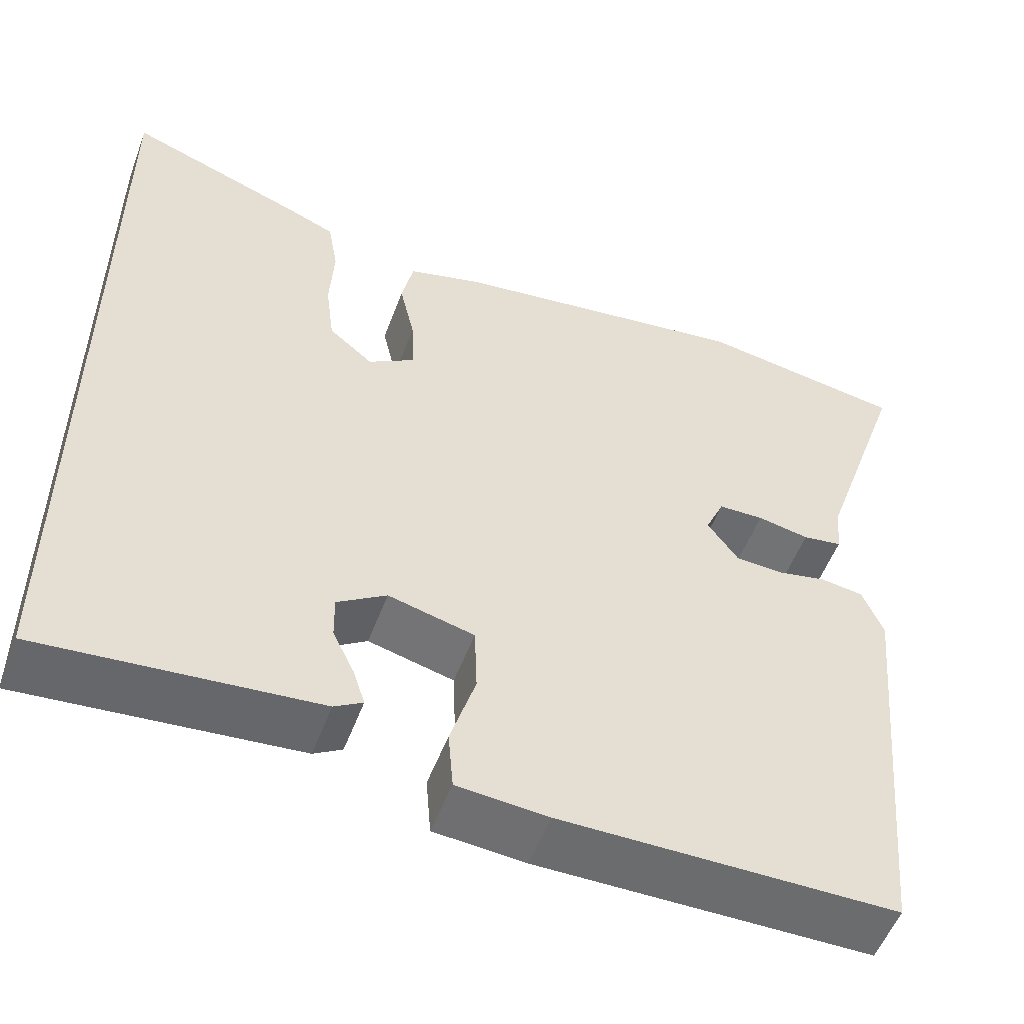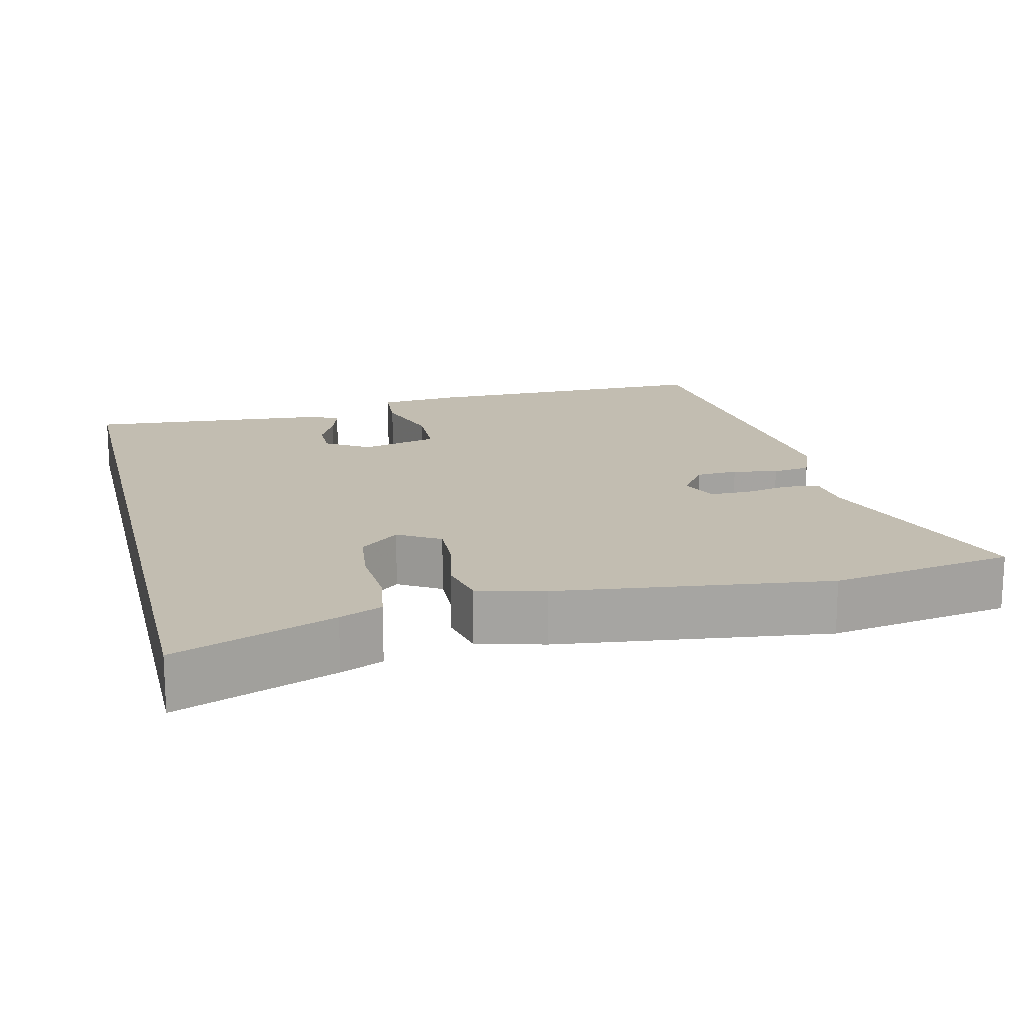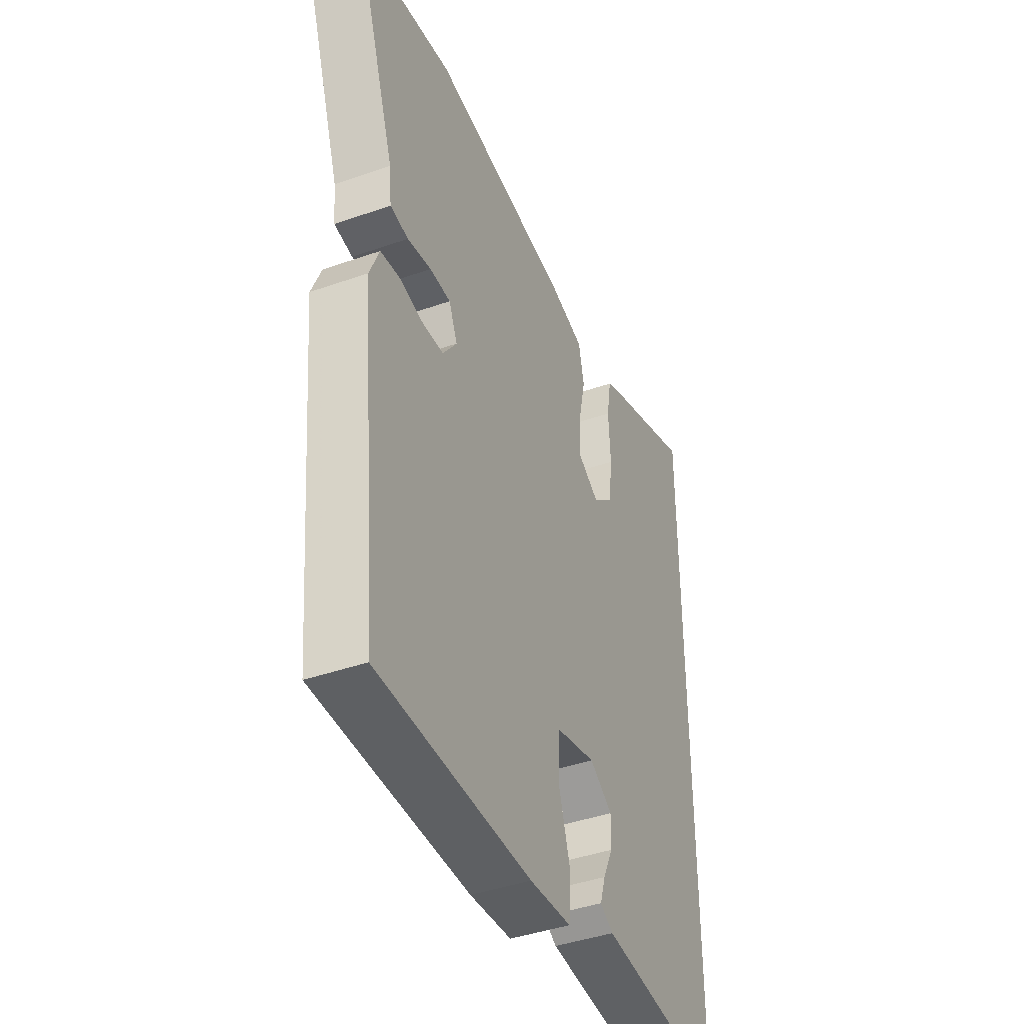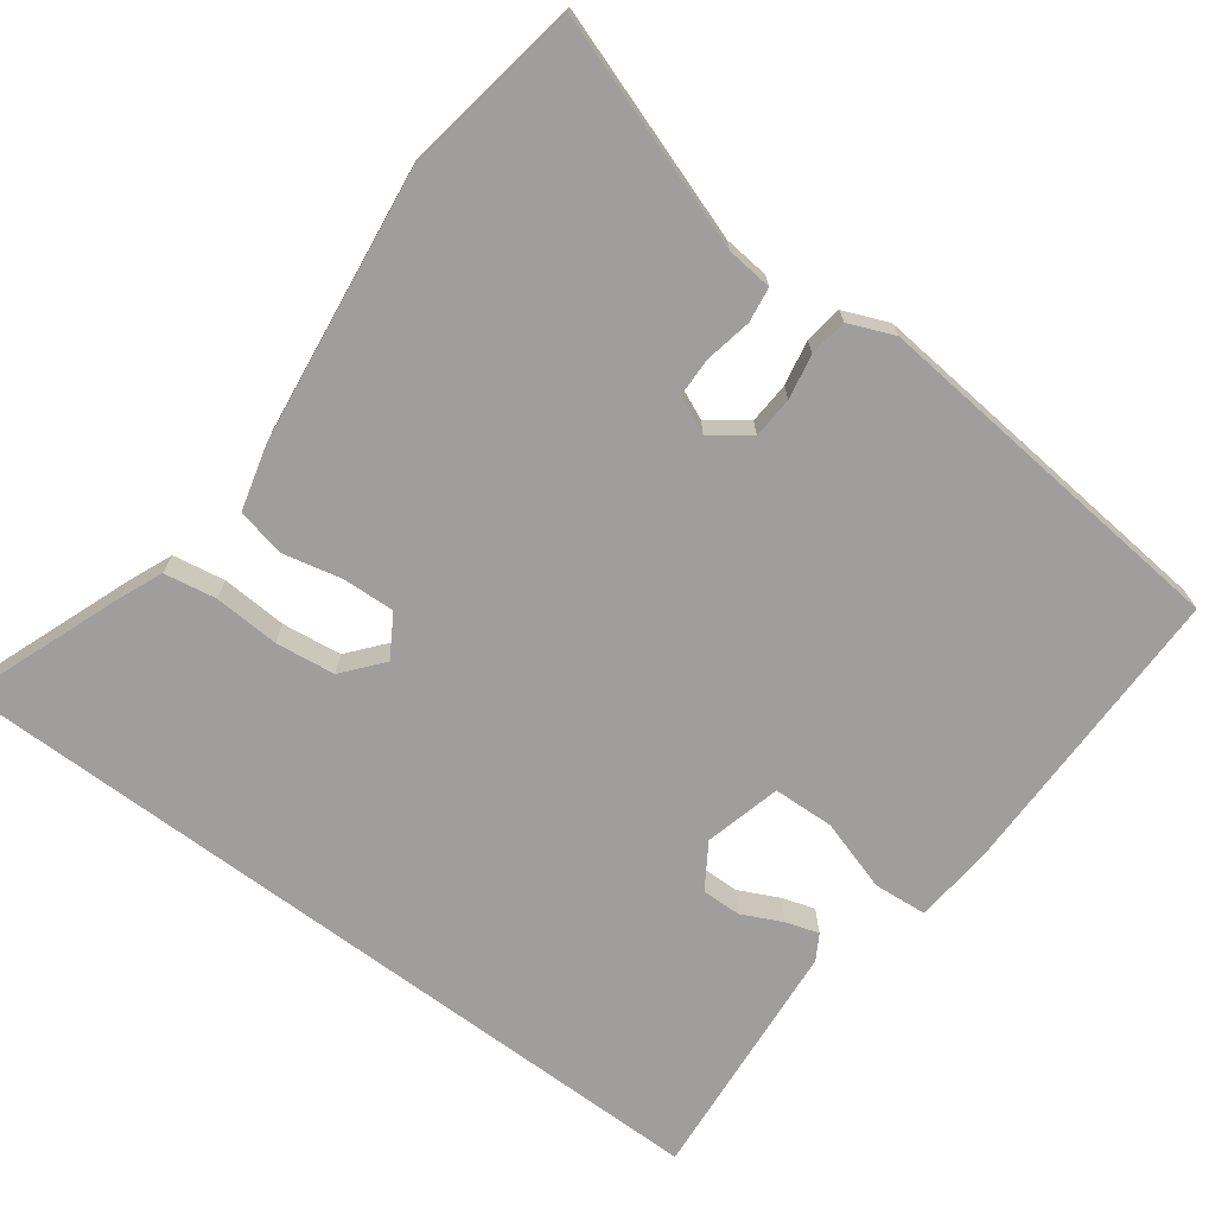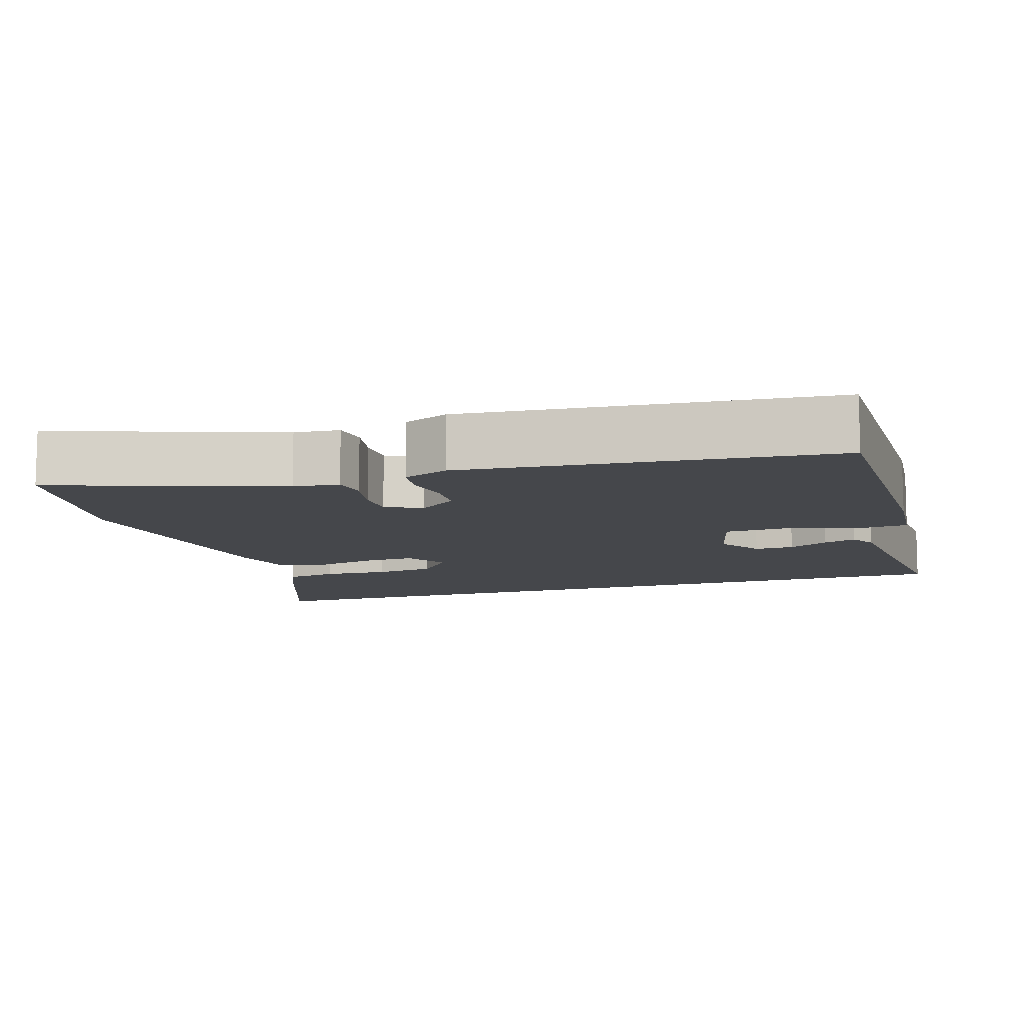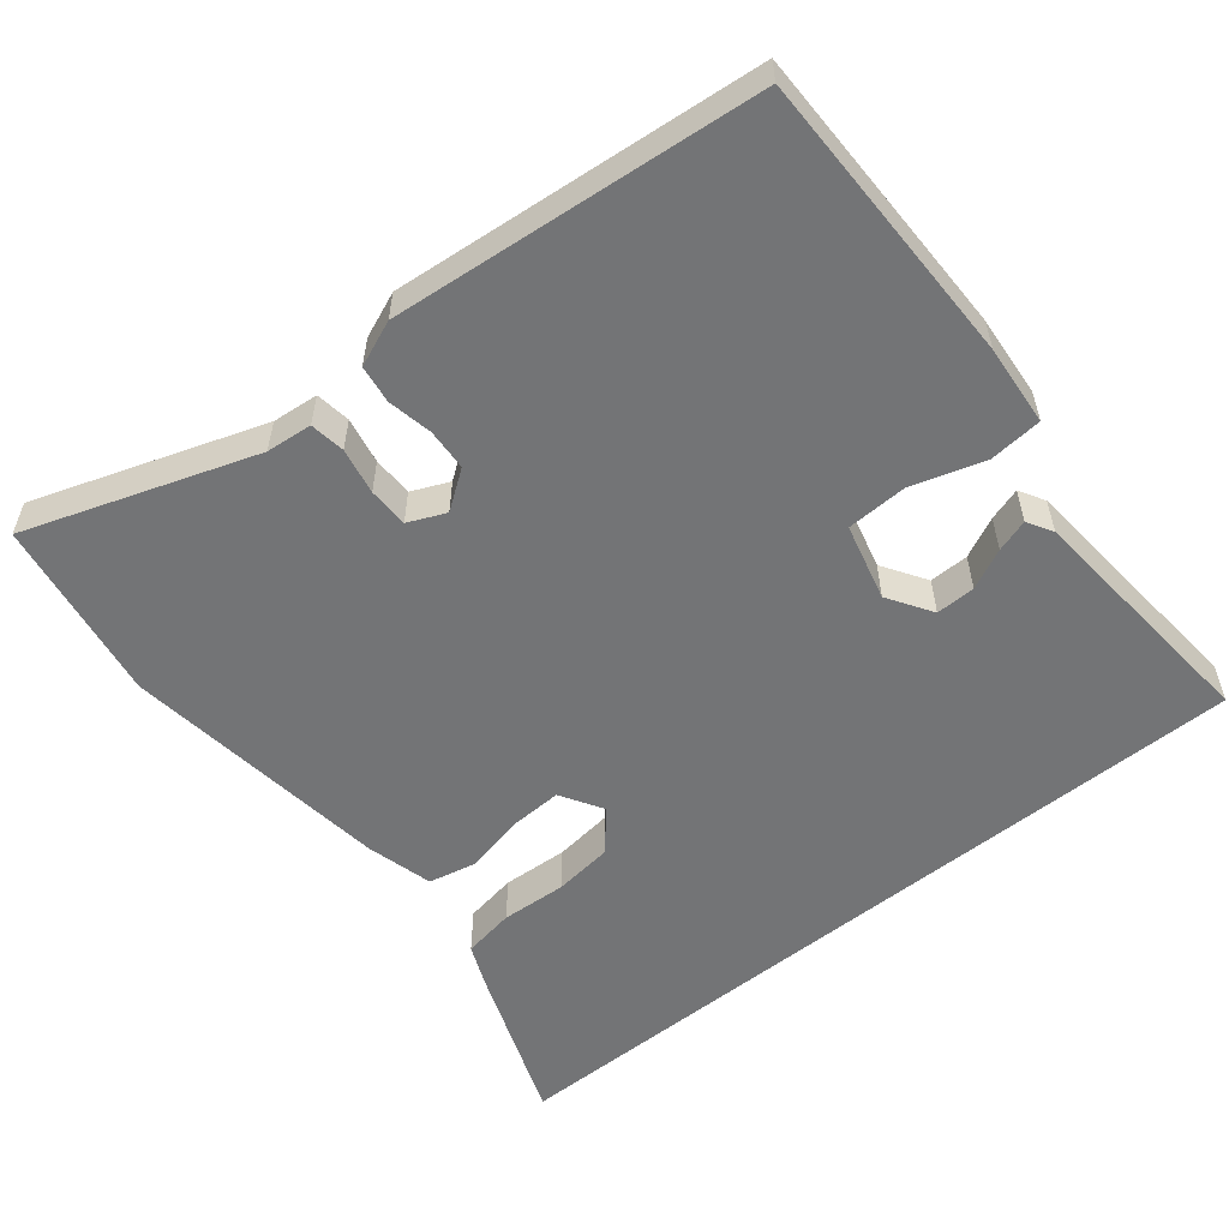
<metadata>
{"format":"obj","ext":"obj","renderer":"f3d","projection":"perspective","resolution":1024,"background":"white","views":[{"elev":-53.6,"azim":-20.4,"up":"+Z"},{"elev":16.8,"azim":-13.8,"up":"+Y"},{"elev":-42.0,"azim":112.9,"up":"+Z"},{"elev":-71.0,"azim":53.3,"up":"+Y"},{"elev":-10.3,"azim":107.4,"up":"+Y"},{"elev":-56.1,"azim":128.8,"up":"+Y"}]}
</metadata>
<code>
v 0.474 0.07 -0.534
v 0.074 0.07 -0.535
v -0.035 0.07 -0.526
v -0.041 0.07 -0.454
v -0.011 0.07 -0.357
v -0.014 0.07 -0.275
v -0.117 0.07 -0.249
v -0.176 0.07 -0.287
v -0.175 0.07 -0.34
v -0.149 0.07 -0.394
v -0.135 0.07 -0.438
v -0.169 0.07 -0.458
v -0.5 0.07 -0.487
v -0.5 0.07 0.589
v -0.287 0.07 0.51
v -0.23 0.07 0.486
v -0.218 0.07 0.416
v -0.223 0.07 0.328
v -0.213 0.07 0.248
v -0.16 0.07 0.204
v -0.104 0.07 0.238
v -0.107 0.07 0.308
v -0.125 0.07 0.388
v -0.111 0.07 0.453
v -0.022 0.07 0.477
v 0.34 0.07 0.525
v 0.586 0.07 0.486
v 0.482 0.07 0.18
v 0.476 0.07 0.118
v 0.429 0.07 0.111
v 0.367 0.07 0.123
v 0.313 0.07 0.122
v 0.291 0.07 0.072
v 0.328 0.07 0.021
v 0.384 0.07 0.018
v 0.444 0.07 0.03
v 0.495 0.07 0.023
v 0.52 0.07 -0.038
v 0.474 0 -0.534
v 0.074 0 -0.535
v -0.035 0 -0.526
v -0.041 0 -0.454
v -0.011 0 -0.357
v -0.014 0 -0.275
v -0.117 0 -0.249
v -0.176 0 -0.287
v -0.175 0 -0.34
v -0.149 0 -0.394
v -0.135 0 -0.438
v -0.169 0 -0.458
v -0.5 0 -0.487
v -0.5 0 0.589
v -0.287 0 0.51
v -0.23 0 0.486
v -0.218 0 0.416
v -0.223 0 0.328
v -0.213 0 0.248
v -0.16 0 0.204
v -0.104 0 0.238
v -0.107 0 0.308
v -0.125 0 0.388
v -0.111 0 0.453
v -0.022 0 0.477
v 0.34 0 0.525
v 0.586 0 0.486
v 0.482 0 0.18
v 0.476 0 0.118
v 0.429 0 0.111
v 0.367 0 0.123
v 0.313 0 0.122
v 0.291 0 0.072
v 0.328 0 0.021
v 0.384 0 0.018
v 0.444 0 0.03
v 0.495 0 0.023
v 0.52 0 -0.038
f 3 4 5
f 2 3 5
f 1 2 5
f 38 1 5
f 37 38 5
f 36 37 5
f 35 36 5
f 34 35 5 6
f 33 34 6 7
f 32 33 7 8
f 28 29 30 31
f 28 31 32
f 27 28 32
f 26 27 32
f 25 26 32
f 24 25 32
f 23 24 32
f 22 23 32
f 21 22 32
f 20 21 32 8
f 16 17 18
f 15 16 18
f 14 15 18
f 13 14 18
f 13 18 19
f 11 12 13
f 10 11 13
f 9 10 13
f 8 9 13 19
f 8 19 20
f 43 42 41
f 43 41 40
f 43 40 39
f 43 39 76
f 43 76 75
f 43 75 74
f 43 74 73
f 44 43 73 72
f 45 44 72 71
f 46 45 71 70
f 69 68 67 66
f 70 69 66
f 70 66 65
f 70 65 64
f 70 64 63
f 70 63 62
f 70 62 61
f 70 61 60
f 70 60 59
f 46 70 59 58
f 56 55 54
f 56 54 53
f 56 53 52
f 56 52 51
f 57 56 51
f 51 50 49
f 51 49 48
f 51 48 47
f 57 51 47 46
f 58 57 46
f 1 39 40 2
f 2 40 41 3
f 3 41 42 4
f 4 42 43 5
f 5 43 44 6
f 6 44 45 7
f 7 45 46 8
f 8 46 47 9
f 9 47 48 10
f 10 48 49 11
f 11 49 50 12
f 12 50 51 13
f 13 51 52 14
f 14 52 53 15
f 15 53 54 16
f 16 54 55 17
f 17 55 56 18
f 18 56 57 19
f 19 57 58 20
f 20 58 59 21
f 21 59 60 22
f 22 60 61 23
f 23 61 62 24
f 24 62 63 25
f 25 63 64 26
f 26 64 65 27
f 27 65 66 28
f 28 66 67 29
f 29 67 68 30
f 30 68 69 31
f 31 69 70 32
f 32 70 71 33
f 33 71 72 34
f 34 72 73 35
f 35 73 74 36
f 36 74 75 37
f 37 75 76 38
f 38 76 39 1

</code>
